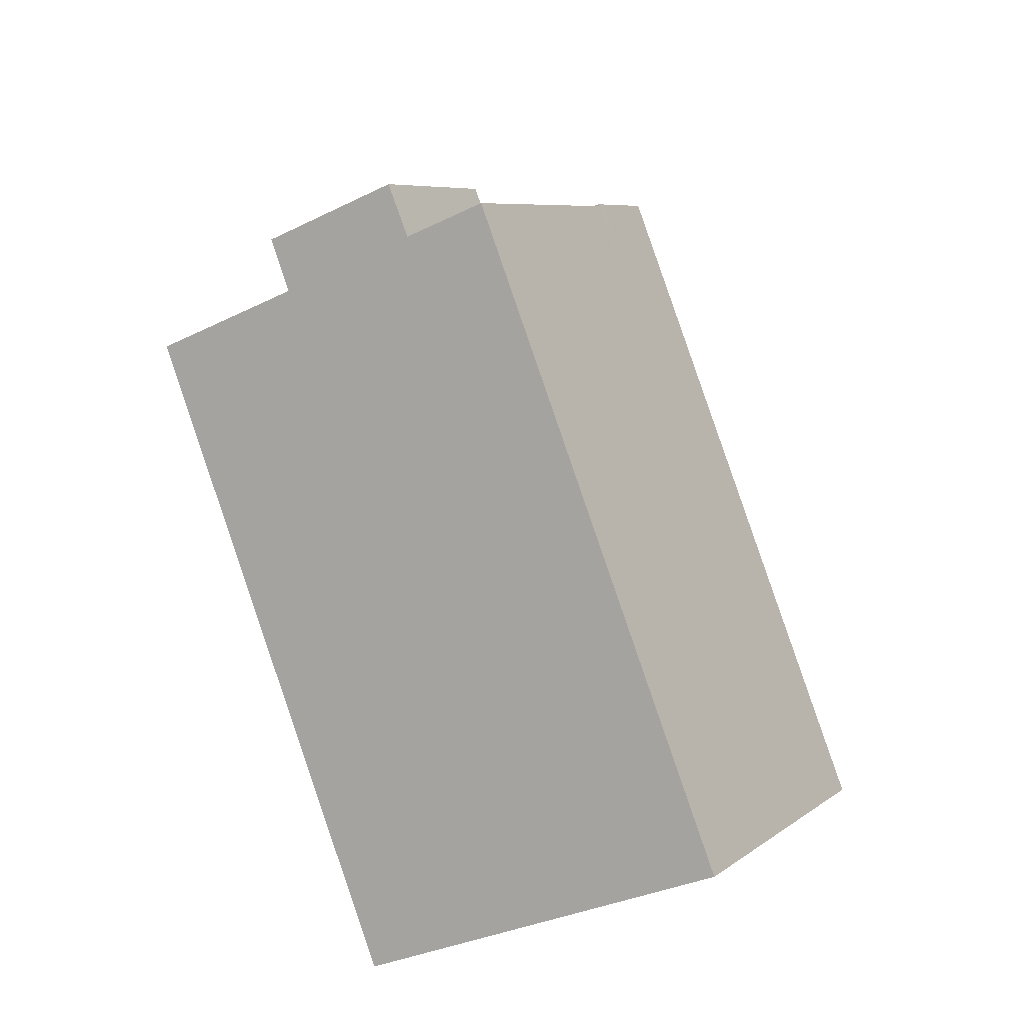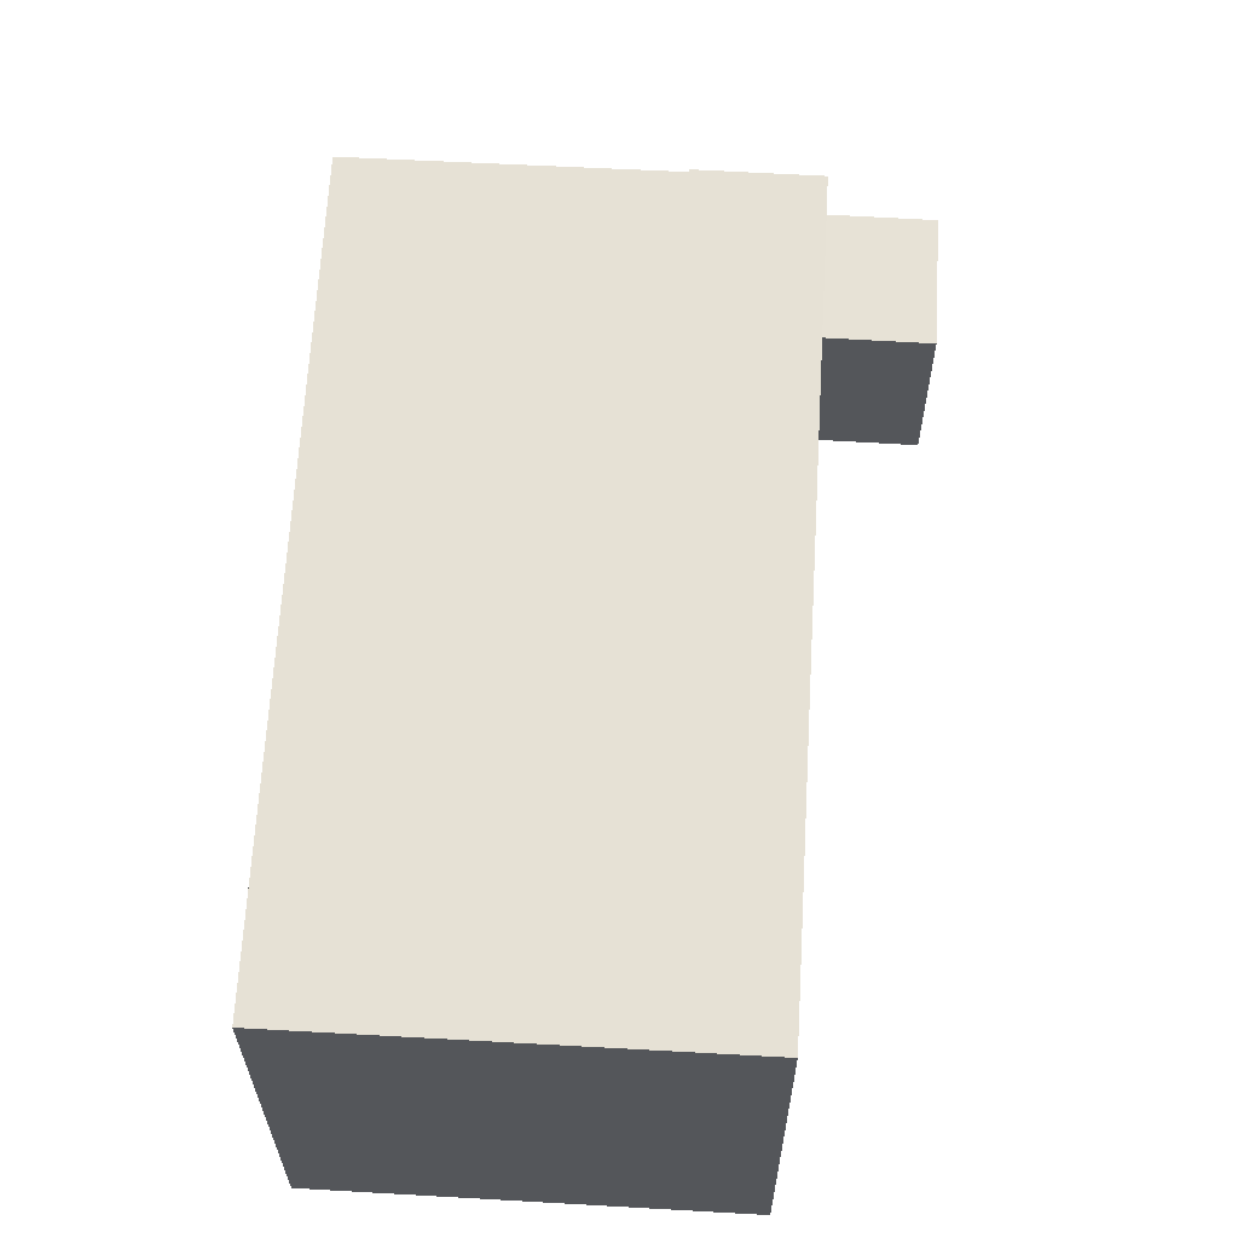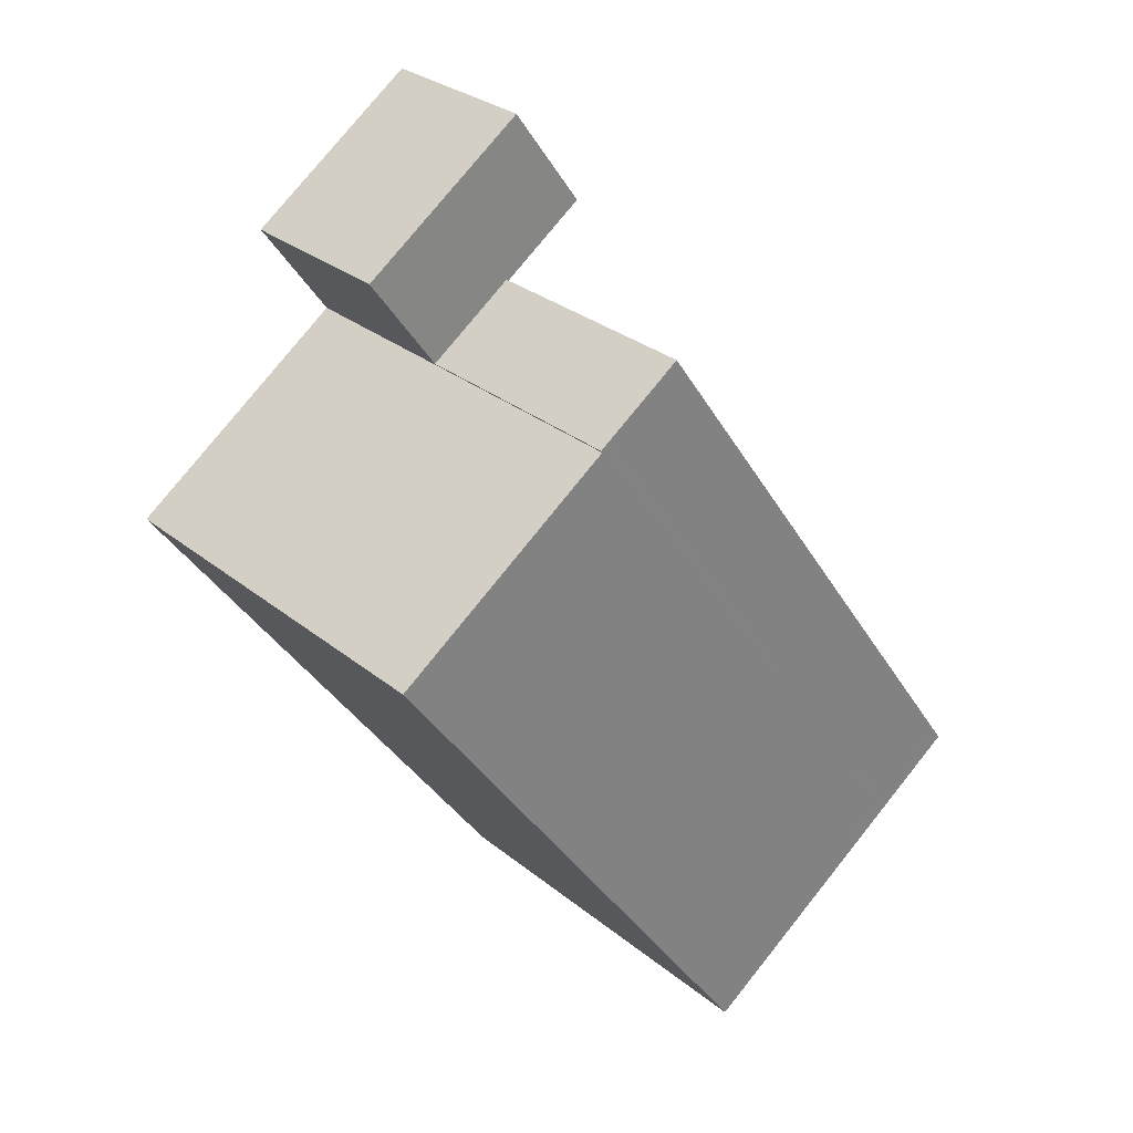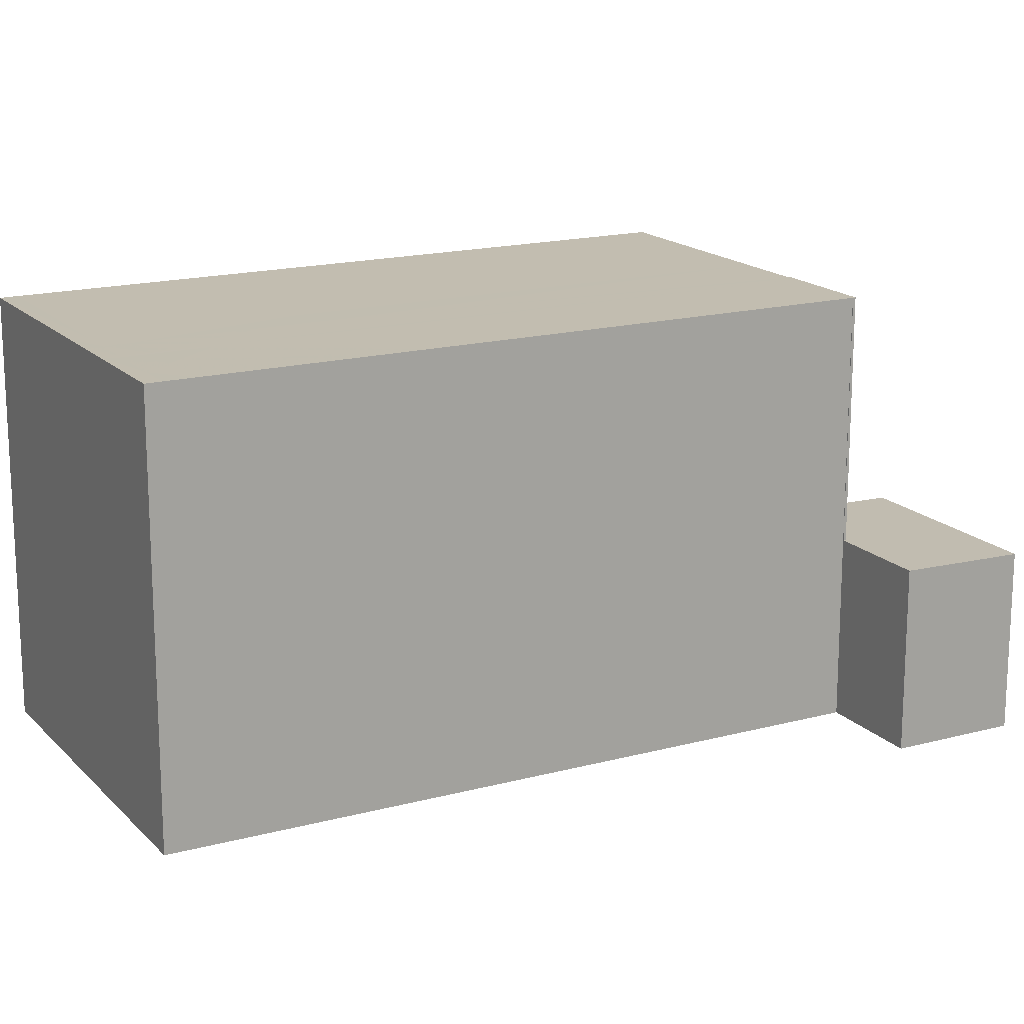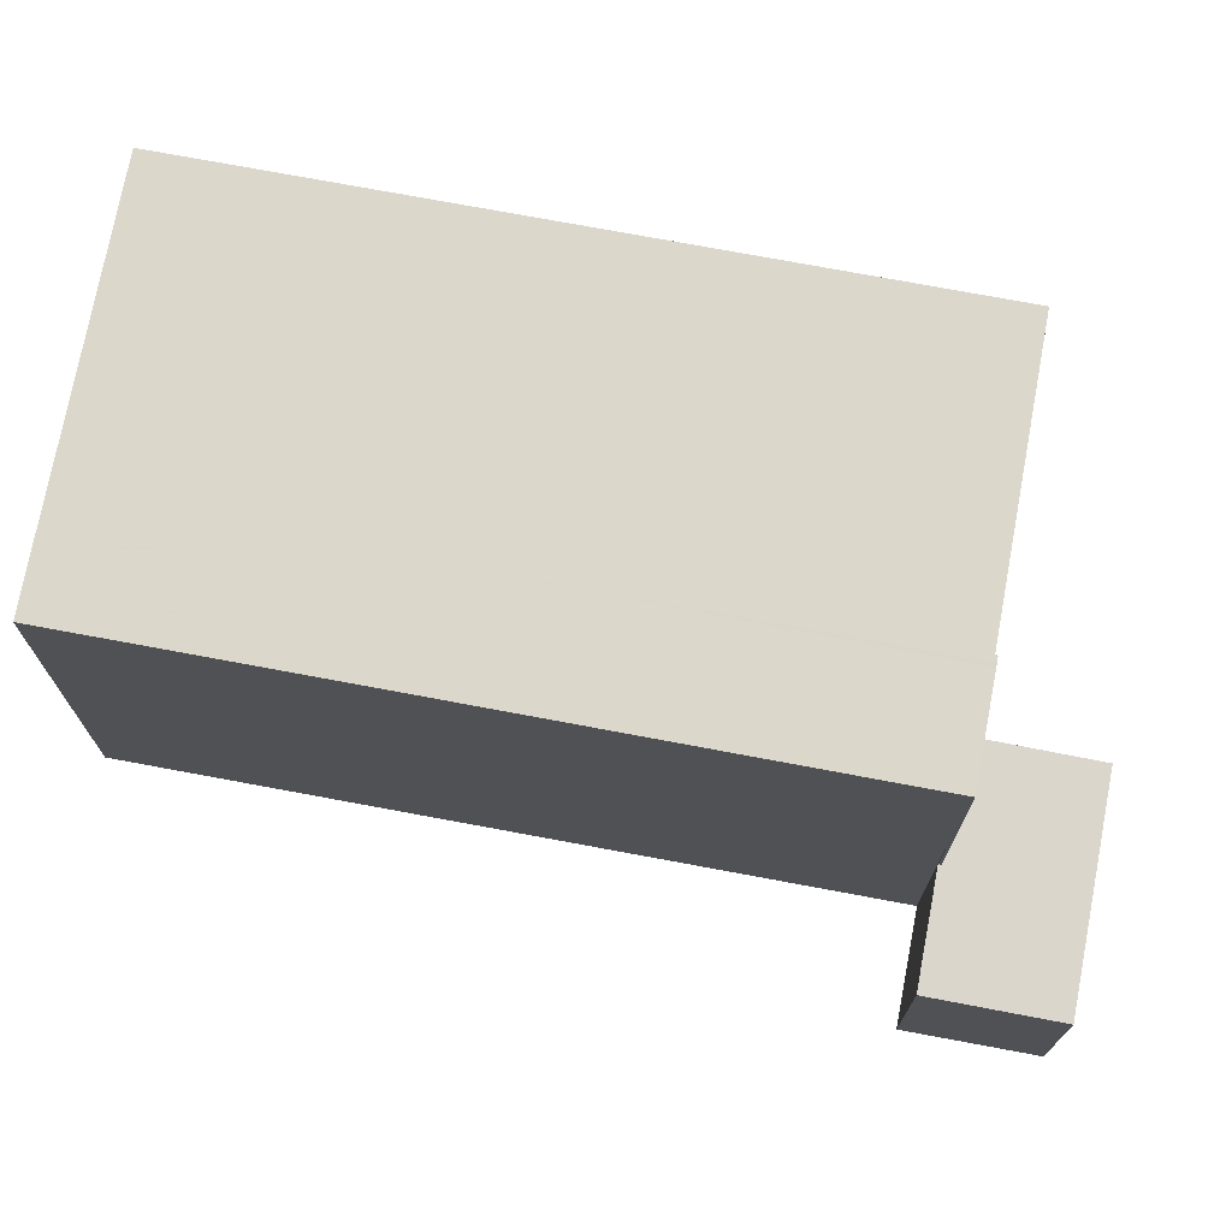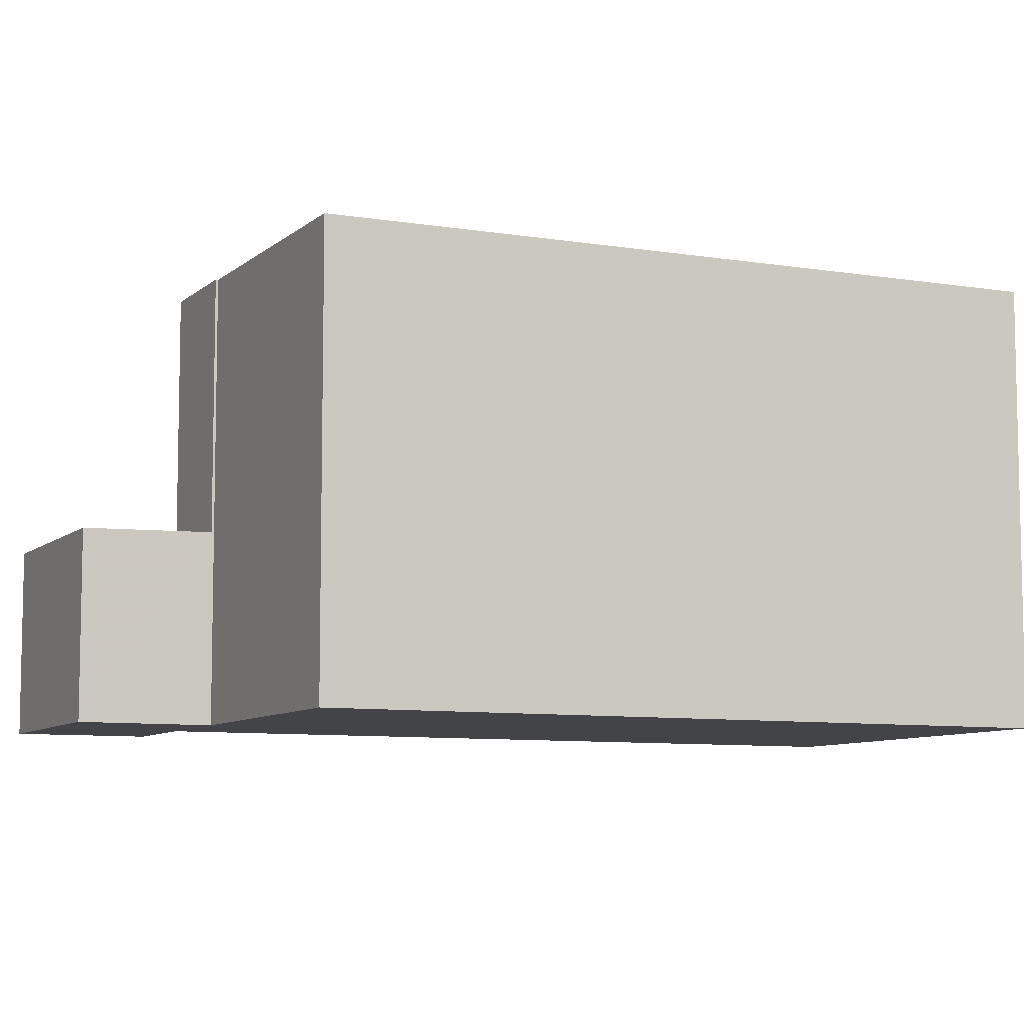
<metadata>
{"format":"obj","ext":"obj","renderer":"f3d","projection":"perspective","resolution":1024,"background":"white","views":[{"elev":-33.5,"azim":-56.0,"up":"+Y"},{"elev":64.7,"azim":38.6,"up":"+Z"},{"elev":29.7,"azim":-40.4,"up":"+Y"},{"elev":17.1,"azim":97.0,"up":"+Z"},{"elev":73.8,"azim":135.9,"up":"+Z"},{"elev":-8.1,"azim":-79.8,"up":"+Z"}]}
</metadata>
<code>
v -1404 -1542 5.51
v -1401 -1539 5.532
v -1400 -1539 5.54
v -1394 -1546 5.559
v -1398 -1549 5.529
v -1402 -1538 2.326
v -1399 -1536 2.332
v -1398 -1538 2.368
v -1402 -1544 5.515
v -1394 -1546 5.557
v -1401 -1539 5.532
v -1397 -1546 5.543
v -1401 -1540 5.529
v -1395 -1546 5.557
v -1394 -1546 5.559
v -1395 -1546 5.553
v -1395 -1546 5.558
v -1401 -1539 5.532
v -1400 -1539 5.54
v -1399 -1536 2.332
v -1399 -1538 2.368
v -1402 -1538 2.326
v -1402 -1538 2.326
v -1400 -1539 2.365
v -1401 -1539 2.361
v -1400 -1539 5.54
v -1400 -1539 2.364
v -1401 -1539 2.361
v -1401 -1539 2.361
v -1398 -1538 2.367
v -1399 -1538 2.367
v -1401 -1539 2.362
v -1396 -1547 5.548
v -1396 -1547 5.547
v -1398 -1549 5.528
v -1399 -1549 5.527
v -1396 -1547 5.546
v -1402 -1538 2.326
v -1402 -1538 2.326
v -1399 -1536 2.332
v -1399 -1536 2.332
v -1402 -1538 2.326
v -1396 -1546 5.55
v -1396 -1546 5.548
v -1401 -1539 5.532
v -1401 -1539 2.361
v -1401 -1539 5.532
v -1395 -1547 5.551
v -1395 -1547 5.551
v -1396 -1546 5.55
v -1396 -1546 5.549
v -1401 -1539 5.532
v -1401 -1539 2.362
v -1401 -1539 5.532
v -1395 -1547 5.551
v -1395 -1547 5.551
v -1400 -1546 5.522
v -1399 -1545 5.535
v -1398 -1544 5.541
v -1397 -1544 5.544
v -1397 -1544 5.544
v -1396 -1543 5.552
v -1396 -1548 5.545
v -1397 -1547 5.544
v -1398 -1545 5.539
v -1398 -1545 5.538
v -1396 -1548 5.545
v -1402 -1540 5.526
v -1400 -1539 5.54
v -1400 -1539 2.364
v -1400 -1539 5.54
v -1401 -1537 2.329
v -1400 -1539 2.364
v -1401 -1537 2.329
v -1400 -1539 2.365
v -1400 -1539 5.54
v -1396 -1547 5.544
v -1396 -1547 5.547
v -1395 -1547 5.551
v -1395 -1546 5.556
v -1394 -1546 5.559
v -1395 -1547 5.551
v -1399 -1549 5.528
v -1402 -1540 5.526
v -1404 -1542 5.51
v -1404 -1542 -8.882e-16
v -1402 -1540 0
v -1401 -1539 5.532
v -1401 -1539 5.532
v -1401 -1539 -8.882e-16
v -1401 -1539 8.882e-16
v -1396 -1543 5.552
v -1400 -1539 5.54
v -1400 -1539 8.882e-16
v -1396 -1543 -8.882e-16
v -1394 -1546 5.557
v -1394 -1546 5.559
v -1394 -1546 0
v -1394 -1546 -8.882e-16
v -1398 -1549 5.528
v -1398 -1549 5.529
v -1398 -1549 0
v -1398 -1549 -8.882e-16
v -1402 -1538 2.326
v -1402 -1538 2.326
v -1402 -1538 0
v -1402 -1538 0
v -1399 -1536 2.332
v -1399 -1536 2.332
v -1399 -1536 0
v -1399 -1536 0
v -1399 -1538 2.368
v -1398 -1538 2.368
v -1398 -1538 0
v -1399 -1538 0
v -1404 -1542 5.51
v -1402 -1544 5.515
v -1402 -1544 0
v -1404 -1542 -8.882e-16
v -1395 -1547 5.551
v -1394 -1546 5.557
v -1394 -1546 -8.882e-16
v -1395 -1547 8.882e-16
v -1401 -1539 5.532
v -1401 -1540 5.529
v -1401 -1540 0
v -1401 -1539 -8.882e-16
v -1394 -1546 5.559
v -1394 -1546 5.559
v -1394 -1546 0
v -1394 -1546 0
v -1394 -1546 5.559
v -1395 -1546 5.558
v -1395 -1546 0
v -1394 -1546 0
v -1399 -1536 2.332
v -1399 -1536 2.332
v -1399 -1536 0
v -1399 -1536 0
v -1400 -1539 2.365
v -1399 -1538 2.368
v -1399 -1538 0
v -1400 -1539 0
v -1402 -1538 2.326
v -1402 -1538 2.326
v -1402 -1538 0
v -1402 -1538 0
v -1401 -1537 2.329
v -1402 -1538 2.326
v -1402 -1538 0
v -1401 -1537 4.441e-16
v -1402 -1538 2.326
v -1401 -1539 2.361
v -1401 -1539 0
v -1402 -1538 0
v -1398 -1538 2.368
v -1398 -1538 2.367
v -1398 -1538 0
v -1398 -1538 0
v -1396 -1548 5.545
v -1396 -1547 5.548
v -1396 -1547 0
v -1396 -1548 0
v -1399 -1549 5.528
v -1398 -1549 5.528
v -1398 -1549 -8.882e-16
v -1399 -1549 0
v -1400 -1546 5.522
v -1399 -1549 5.527
v -1399 -1549 0
v -1400 -1546 8.882e-16
v -1402 -1538 2.326
v -1402 -1538 2.326
v -1402 -1538 0
v -1402 -1538 0
v -1398 -1538 2.367
v -1399 -1536 2.332
v -1399 -1536 0
v -1398 -1538 0
v -1396 -1547 5.548
v -1395 -1547 5.551
v -1395 -1547 0
v -1396 -1547 0
v -1395 -1547 5.551
v -1395 -1547 5.551
v -1395 -1547 8.882e-16
v -1395 -1547 0
v -1402 -1544 5.515
v -1400 -1546 5.522
v -1400 -1546 8.882e-16
v -1402 -1544 0
v -1395 -1546 5.558
v -1396 -1543 5.552
v -1396 -1543 -8.882e-16
v -1395 -1546 0
v -1398 -1549 5.529
v -1396 -1548 5.545
v -1396 -1548 0
v -1398 -1549 0
v -1401 -1540 5.529
v -1402 -1540 5.526
v -1402 -1540 0
v -1401 -1540 0
v -1399 -1536 2.332
v -1401 -1537 2.329
v -1401 -1537 4.441e-16
v -1399 -1536 0
v -1400 -1539 5.54
v -1400 -1539 5.54
v -1400 -1539 0
v -1400 -1539 8.882e-16
v -1394 -1546 5.559
v -1394 -1546 5.559
v -1394 -1546 0
v -1394 -1546 0
v -1399 -1549 5.527
v -1399 -1549 5.528
v -1399 -1549 0
v -1399 -1549 0
v -1404 -1542 0
v -1401 -1539 0
v -1402 -1538 0
v -1399 -1536 0
v -1398 -1538 0
v -1400 -1539 0
v -1394 -1546 0
v -1398 -1549 0
f 56 14 10 55
f 15 4 10 14
f 66 59 12 65
f 81 15 14 80
f 62 17 16 51 61
f 39 6 22 38
f 41 20 7 40
f 38 22 23 42
f 72 42 23 74
f 26 19 24 27
f 30 8 21 31
f 63 34 33 67
f 80 14 56 82
f 78 34 63 77
f 65 12 37 64
f 51 16 50
f 38 28 29 39
f 40 30 31 41
f 42 32 28 38
f 73 32 42 72
f 43 37 12 44
f 46 25 18 47
f 48 33 34 49
f 60 44 12 59
f 79 49 34 78
f 50 43 44 51
f 53 46 47 54
f 55 48 49 56
f 61 51 44 60
f 82 56 49 79
f 57 9 58
f 59 13 2 11 45 60
f 60 45 52 61
f 68 13 59 66
f 77 63 35 83
f 64 36 57 58 65
f 65 58 66
f 67 5 35 63
f 66 58 9 1 68
f 70 53 54 71
f 72 41 31 73
f 74 20 41 72
f 73 31 21 75
f 76 3 62 61 52 69
f 77 64 37 78
f 78 37 43 79
f 80 16 17 81
f 82 50 16 80
f 79 43 50 82
f 83 36 64 77
f 85 86 87 84
f 89 90 91 88
f 93 94 95 92
f 97 98 99 96
f 101 102 103 100
f 105 106 107 104
f 109 110 111 108
f 113 114 115 112
f 117 118 119 116
f 121 122 123 120
f 125 126 127 124
f 129 130 131 128
f 133 134 135 132
f 137 138 139 136
f 141 142 143 140
f 145 146 147 144
f 149 150 151 148
f 153 154 155 152
f 157 158 159 156
f 161 162 163 160
f 165 166 167 164
f 169 170 171 168
f 173 174 175 172
f 177 178 179 176
f 181 182 183 180
f 185 186 187 184
f 189 190 191 188
f 193 194 195 192
f 197 198 199 196
f 201 202 203 200
f 205 206 207 204
f 209 210 211 208
f 213 214 215 212
f 217 218 219 216
f 221 222 223 224 225 226 227 220

</code>
